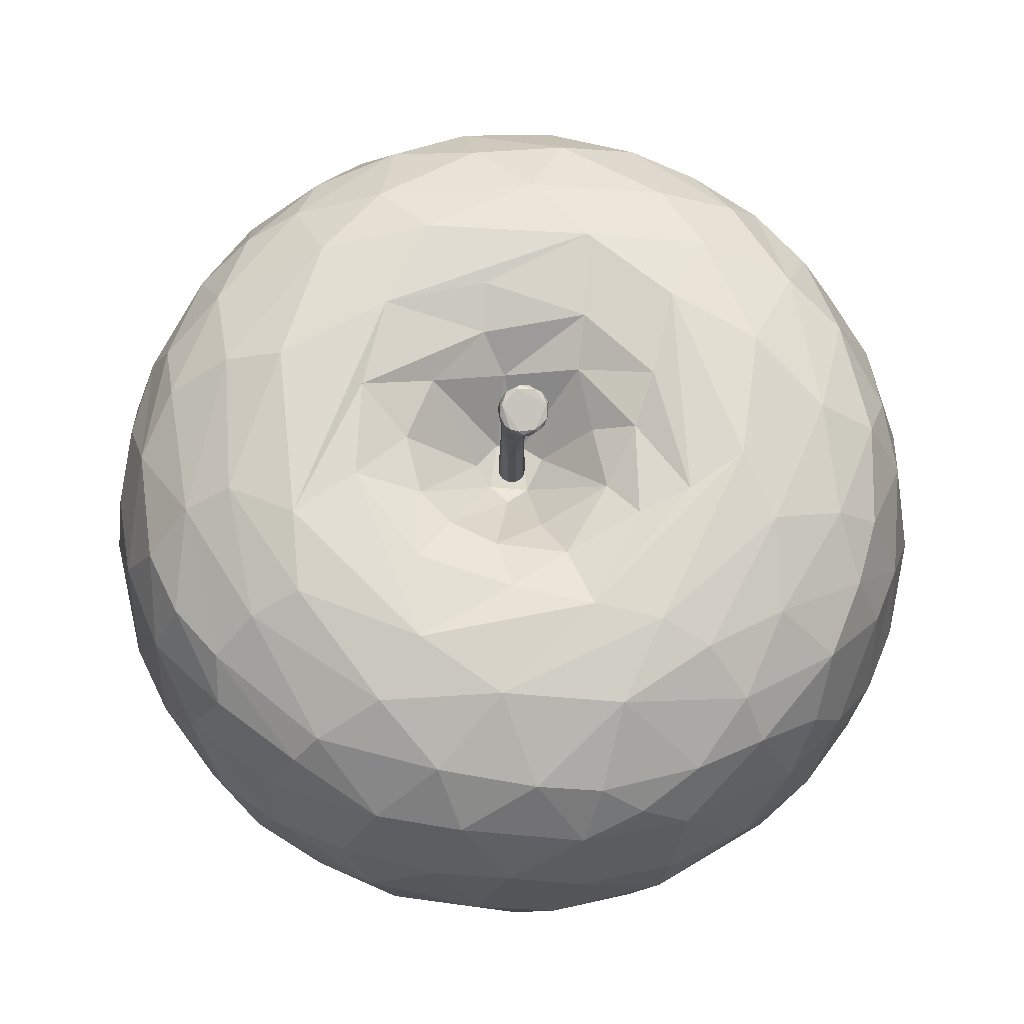
<metadata>
{"format":"obj","ext":"obj","renderer":"f3d","projection":"perspective","resolution":1024,"background":"white","views":[{"elev":71.2,"azim":164.8,"up":"+Y"}]}
</metadata>
<code>
o Cylinder.004_Cylinder.002
v 0.003575 -0.3086 0.03511
v 0.02447 -0.3074 0.01751
v -0.04453 -0.3306 -0.0514
v -0.1085 -0.3361 0.08914
v 0.03469 -0.3383 0.08767
v -0.07588 -0.3346 0.03113
v -0.08263 -0.3398 -0.05622
v 0.09306 -0.3406 0.06122
v -0.02445 -0.3318 0.07436
v -0.03945 -0.3405 0.1045
v 0.06106 -0.3346 -0.05108
v 8e-05 -0.3352 -0.07866
v -0.07031 -0.3316 -0.01268
v 0.07013 -0.3328 0.03584
v 0.08277 -0.3361 -0.01209
v -0.2698 -0.2218 -0.03859
v -0.04228 -0.3286 0.1569
v -0.0997 -0.3184 -0.1433
v 0.1399 -0.3228 -0.09405
v -0.08728 -0.3367 -0.09931
v 0.02442 -0.3368 0.1363
v -0.1457 -0.3273 -0.06536
v 0.07708 -0.3346 -0.1187
v -0.01047 -0.3323 -0.1446
v 0.0943 -0.3335 0.1173
v -0.1735 -0.3193 0.03032
v -0.1229 -0.3395 0.01325
v 0.1457 -0.334 -0.003272
v 0.06874 -0.2537 -0.2404
v 0.008008 -0.2058 -0.2771
v 0.2021 -0.2169 0.1932
v -0.2546 -0.2431 0.05845
v -0.2738 -0.2193 0.01759
v 0.2417 -0.2298 0.1255
v -0.2481 -0.2123 0.1283
v -0.2264 -0.2549 0.115
v 0.2755 -0.203 0.06973
v -0.1703 -0.2381 0.2059
v -0.201 -0.2102 0.1998
v 0.2708 -0.2179 -0.04766
v -0.08714 -0.2517 0.2442
v -0.1526 -0.1968 0.2454
v -0.1092 -0.2632 -0.2161
v -0.1359 -0.2215 -0.2338
v 0.2363 -0.2343 -0.1203
v -0.01608 -0.2232 0.277
v -0.08685 -0.2114 0.2694
v -0.1848 -0.2354 -0.1859
v -0.2247 -0.209 -0.1611
v -0.2487 -0.2259 -0.1024
v -0.1883 -0.265 -0.1512
v -0.2287 -0.2627 -0.08524
v 0.1498 -0.2291 -0.2205
v 0.08606 -0.2002 -0.2662
v 0.1298 -0.2493 0.2265
v 0.09159 -0.2274 0.2587
v -0.1517 -0.1657 -0.2518
v -0.1338 -0.07913 -0.2918
v -0.08256 -0.1284 0.305
v -0.2151 -0.1533 -0.2076
v 0.1829 -0.1835 -0.2228
v 0.2404 -0.1769 -0.1649
v 0.05988 -0.1747 0.2931
v 0.005241 -0.1196 0.3178
v -0.2733 -0.1671 -0.113
v 0.1401 -0.133 -0.2721
v 0.1592 -0.165 0.2572
v 0.1339 -0.1056 0.2934
v -0.3068 -0.0836 -0.09719
v 0.08163 -0.103 -0.3052
v 0.2048 -0.1527 0.2288
v -0.2878 -0.1744 0.06621
v -0.3118 -0.1253 0.01685
v -0.3169 -0.07321 0.08028
v 0.2584 -0.1689 0.1521
v 0.2903 -0.07542 0.1529
v 0.2622 -0.06106 0.2023
v -0.2613 -0.1555 0.155
v -0.2578 -0.07387 0.203
v 0.3099 -0.1025 0.08454
v -0.07156 -0.1396 -0.2952
v -0.06886 -0.2231 -0.2592
v 0.3116 -0.126 -0.02247
v 0.2803 -0.2095 0.01716
v 0.3139 -0.07663 -0.08307
v -0.2065 -0.08136 0.2542
v 0.2822 -0.002202 0.1738
v -0.306 0.02725 0.108
v -0.2703 0.01453 0.1848
v 0.3244 -0.01378 0.06291
v -0.04171 0.005353 -0.3204
v 0.3182 -0.01732 -0.08299
v -0.1673 0.03134 0.2802
v -0.1517 0.03291 -0.2797
v 0.2863 -0.01235 -0.1595
v -0.02285 -0.008611 0.3323
v -0.1027 0.01962 0.3122
v -0.2427 -0.01019 -0.218
v -0.2038 0.02689 -0.2465
v 0.04445 -0.002593 0.3297
v 0.1053 0.000404 0.3153
v -0.2799 0.0506 -0.1455
v -0.3101 -0.01532 -0.1082
v 0.1382 0.03965 -0.2845
v 0.191 -0.01968 -0.2663
v 0.1511 -0.02836 0.2982
v -0.3271 -0.002237 -0.01771
v 0.03115 0.01877 -0.3188
v 0.2215 0.003211 0.2467
v -0.3162 0.04683 0.04247
v 0.2244 0.1072 -0.1841
v 0.2031 0.129 -0.1782
v 0.0906 0.1016 0.2862
v -0.2634 0.109 -0.118
v 0.1744 0.09587 -0.2403
v 0.1143 0.1015 -0.2692
v 0.1578 0.1094 0.2488
v -0.2841 0.1131 -0.04352
v -0.3057 0.06159 -0.06732
v 0.02538 0.08793 -0.2989
v 0.2031 0.08613 0.2317
v -0.2858 0.112 0.04646
v -0.3081 0.07393 -0.01334
v 0.2437 0.1026 0.1717
v -0.2823 0.08357 0.1205
v 0.2836 0.1031 0.08983
v 0.2952 0.1046 0.006616
v -0.2138 0.0929 0.2146
v -0.0236 0.1006 -0.2912
v -0.07287 0.114 -0.2728
v 0.2855 0.1112 -0.04489
v 0.3093 0.06255 -0.05299
v -0.1104 0.08464 0.2885
v -0.1689 0.1048 0.2453
v -0.1278 0.1021 -0.2626
v 0.2707 0.09718 -0.1223
v -0.03924 0.09749 0.3003
v -0.1998 0.1051 -0.2121
v 0.2212 0.1601 0.02543
v 0.258 0.1402 0.02347
v -0.1743 0.1443 0.1854
v -0.1925 0.1566 0.1294
v -0.02669 0.16 -0.2191
v 0.189 0.1678 -0.07185
v -0.1103 0.1294 0.2531
v -0.1207 0.1329 -0.2342
v -0.1016 0.16 -0.1938
v 0.2281 0.1505 -0.07704
v -0.03811 0.1372 0.2637
v -0.07412 0.1605 0.213
v -0.165 0.147 -0.1786
v 0.1506 0.1574 -0.1687
v 0.04591 0.1512 0.2411
v -0.2333 0.1379 -0.1116
v -0.1792 0.1647 -0.1101
v 0.121 0.1378 -0.2275
v 0.1029 0.1597 0.2032
v 0.1147 0.1272 0.2533
v -0.2451 0.1467 -0.02551
v 0.05199 0.1331 -0.2587
v 0.004615 0.124 -0.2726
v 0.1986 0.1544 0.1322
v 0.1929 0.1284 0.1976
v -0.2546 0.1327 0.08885
v 0.2473 0.1247 0.1292
v -0.2311 0.1172 0.169
v 0.06625 0.1727 0.1392
v 0.03101 0.1682 -0.1109
v 0.06058 0.168 -0.1902
v -0.1527 0.1734 0.08674
v -0.1209 0.1688 0.02794
v -0.2073 0.166 0.03609
v 0.1011 0.1687 0.07855
v 0.1563 0.1708 0.1199
v 0.178 0.1729 -0.01083
v -0.02511 0.173 -0.1422
v -0.01714 0.1608 -0.09397
v 0.1241 0.1685 0.008278
v -0.1025 0.1734 0.1537
v -0.07183 0.1715 -0.1664
v 0.1089 0.173 -0.1325
v -0.01361 0.1702 0.1356
v -0.169 0.1726 -0.05437
v 0.01712 0.1704 0.1952
v -0.1211 0.1714 -0.0721
v -0.07888 0.1661 -0.07865
v -0.01079 0.136 0.06862
v -0.06249 0.1501 -0.04686
v -0.0658 0.1379 0.005352
v 0.09356 -0.3005 0.1876
v 0.1497 -0.2625 -0.1908
v 0.08865 -0.2958 -0.1872
v -0.1707 -0.2998 -0.1091
v 0.1411 -0.2945 -0.1542
v -0.004518 -0.287 0.2262
v 0.1897 -0.3047 -0.05701
v 0.1984 -0.2583 -0.1497
v -0.1136 -0.2886 -0.1824
v -0.1012 -0.2875 0.2004
v 0.2419 -0.2646 -0.03806
v 0.2101 -0.2963 0.01191
v -0.03535 -0.3049 -0.192
v -0.1224 -0.3148 0.1425
v -0.1798 -0.2716 0.1585
v 0.2444 -0.2581 0.0578
v -0.1632 -0.3114 0.09829
v -0.1999 -0.2921 0.08302
v 0.2023 -0.2705 0.1326
v 0.1761 -0.3145 0.06496
v -0.2348 -0.2748 0.002268
v 0.1641 -0.2728 0.1746
v 0.03271 -0.3035 -0.1938
v -0.1856 -0.3109 -0.03275
v -0.3169 -0.0291 0.09486
v -0.3293 -0.04147 0.01286
v 0.2301 -0.05378 0.2394
v 0.05374 -0.05037 -0.3213
v -0.3208 -0.07725 -0.05145
v 0.1865 -0.05368 0.2756
v 0.1157 -0.03005 -0.3049
v 0.1749 -0.07371 -0.2714
v 0.07876 -0.07254 0.3215
v 0.228 -0.08773 -0.2254
v -0.2262 -0.06883 -0.2327
v -0.273 -0.08085 -0.1708
v -0.2756 -0.01922 -0.1756
v -0.07696 -0.06579 0.3223
v -0.1117 -0.02732 0.3154
v 0.002117 -0.06132 0.3323
v 0.2961 -0.07505 -0.1323
v 0.2682 -0.05554 -0.1876
v -0.1753 -0.03748 -0.2749
v -0.1114 -0.009942 -0.3053
v -0.1418 -0.07542 0.2969
v -0.1857 -0.04348 0.2759
v 0.3298 -0.03451 -0.02384
v -0.03459 -0.04466 -0.3243
v -0.2353 -0.02375 0.2344
v 0.3271 -0.05383 0.04692
v -0.2906 -0.04308 0.1609
v 0.3106 -0.02764 0.1165
v -0.03247 0.05694 0.3185
v 0.298 0.03795 -0.1172
v 0.2486 0.06747 -0.1849
v -0.05761 0.06985 -0.3018
v -0.2193 0.03673 0.2383
v 0.3119 0.03613 0.0828
v 0.2885 0.05838 0.1312
v 0.1516 0.05902 0.2814
v -0.2516 0.06096 -0.1824
v 0.04909 0.06803 0.3121
v 0.2052 0.03054 -0.2449
v 0.07841 0.1496 -0.01323
v -0.06708 0.1516 0.05233
v 0.07786 0.1512 0.03294
v -0.09609 0.16 -0.007843
v 0.0459 0.1513 0.0734
v 0.03283 0.151 -0.06997
v 0.0617 0.1478 -0.04315
v -0.002704 0.1587 0.09968
v 0.09445 0.1672 -0.06847
v -0.08218 0.1676 0.08958
v -0.006992 0.09546 -0.01533
v -0.02487 0.09831 0.00543
v -0.0122 0.09604 0.02047
v 0.006199 0.09672 0.02684
v 0.0208 0.09673 -0.00553
v 0.02718 0.1008 0.0131
v 0.01099 0.1024 -0.0236
v 0.02399 -0.3076 -0.01243
v -0.01842 -0.307 0.02199
v -0.02962 -0.3088 -0.002046
v -0.007312 -0.3074 -0.02245
v -0.005503 -0.3398 -0.1085
v 0.1096 -0.3397 -0.03991
v 0.1321 -0.3158 0.1298
v 0.2736 -0.1812 -0.09965
v 0.2629 0.1221 -0.0921
v 0.2514 0.008659 -0.2049
v -0.005881 0.1352 -0.05948
v 0.01758 -0.3172 0.183
v -0.0138 -0.09611 -0.3165
v -0.2365 0.1105 -0.163
v 0.02276 0.1152 0.2901
v -0.01952 -0.2526 -0.2493
v 0.04528 -0.244 0.2615
v 0.08637 0.04293 -0.3037
v 0.2583 0.06742 0.1799
v -0.2549 0.08548 0.1714
v 0.3179 0.05078 0.01828
v -0.1786 0.06824 -0.2501
v 0.009653 0.2423 -0.001373
v 0.0062 0.1502 -0.005068
v -0.007605 0.3196 -0.01423
v 0.009588 0.199 -0.001092
v -0.007634 0.2331 -0.01115
v -0.003868 0.2209 -0.01134
v 0.009136 0.1897 0.003452
v 0.000688 0.302 -0.04514
v 0.005895 0.3107 -0.04687
v 0.008269 0.09104 0.0118
v 0.01796 0.3075 -0.02211
v 0.002571 0.2392 0.004138
v 0.004944 0.1909 0.008392
v 0.002685 0.1526 0.01169
v -0.000502 0.3223 -0.01321
v 0.007868 0.2019 -0.006397
v 0.009345 0.2444 -0.01376
v 0.01195 0.2545 -0.01008
v 0.003418 0.08473 0.01435
v -0.002352 0.1887 0.009239
v -0.006156 0.1805 0.007516
v 0.009923 0.3213 -0.01564
v -0.009137 0.2414 -0.00333
v 0.001303 0.2006 -0.009702
v 0.004243 0.2368 -0.01566
v -0.008933 0.1562 0.002173
v -0.01334 0.3021 -0.01397
v -0.01516 0.3183 -0.02108
v -0.005806 0.3104 -0.04637
v -0.008368 0.2136 -0.004674
v 0.000109 0.1633 -0.006854
v -0.00651 0.1612 -0.00413
v -0.000939 0.084 0.01375
v -0.008348 0.08425 0.000102
v -0.01109 0.3049 -0.04179
v -0.00653 0.2616 -0.02222
v -0.001175 0.2647 -0.02591
v -0.007466 0.2396 0.000511
v 0.009402 0.3098 -0.0114
v 0.008502 0.275 -0.004239
v 0.0122 0.2705 -0.02166
v 0.01821 0.3045 -0.03082
v -0.01819 0.3139 -0.02824
v 0.003313 0.2923 -0.005179
v 0.006357 0.2692 -0.02692
v -0.01117 0.263 -0.0172
v -0.01669 0.3051 -0.03292
v -0.004362 0.2928 -0.00594
v -0.004828 0.2468 0.00184
v 0.01256 0.3032 -0.04057
v 0.01546 0.3109 -0.01716
v -0.003305 0.3131 -0.04569
v -0.01401 0.3142 -0.04021
v -0.01605 0.3185 -0.03119
v -0.01017 0.3225 -0.01918
v 0.01522 0.3211 -0.02436
v 0.00216 0.3241 -0.01641
v 0.01686 0.3192 -0.02428
v 0.01704 0.3141 -0.03726
v 0.01389 0.3141 -0.04113
v 0.007853 0.3136 -0.04446
v -0.004658 0.08796 -0.005228
v -0.0071 0.08447 -0.003201
v -0.01023 0.08684 0.002559
v -0.007646 0.08448 0.01046
v -0.00904 0.08848 0.009418
v -0.002681 0.08896 0.01463
v 0.008127 0.08446 0.01094
v 0.01053 0.0864 0.008073
v 0.01107 0.08477 0.002918
v 0.009677 0.08479 -0.001157
v 0.005436 0.08444 -0.005184
v -0.000436 0.0847 -0.006307
v 0.01849 0.3163 -0.03023
f 12 270 273
f 7 274 12
f 11 275 15
f 27 6 9
f 6 271 9
f 5 1 2
f 13 3 272
f 11 270 12
f 12 275 11
f 6 27 7
f 7 13 6
f 15 8 14
f 16 52 210
f 23 19 275
f 275 274 23
f 25 281 21
f 281 17 21
f 21 10 5
f 27 22 20
f 212 23 24
f 4 26 27
f 28 209 25
f 203 206 4
f 31 208 34
f 32 207 36
f 39 35 36
f 35 32 36
f 84 37 205
f 37 34 205
f 204 199 38
f 39 36 204
f 45 40 200
f 40 84 200
f 42 38 41
f 277 40 45
f 45 200 197
f 41 195 46
f 47 41 46
f 48 43 51
f 197 191 53
f 53 61 197
f 56 63 286
f 50 51 52
f 53 191 29
f 67 56 55
f 55 286 190
f 58 81 57
f 81 82 44
f 277 45 62
f 62 230 277
f 59 46 64
f 59 47 46
f 60 49 225
f 224 57 60
f 60 44 48
f 223 62 61
f 63 46 286
f 65 49 50
f 66 54 70
f 218 16 73
f 16 33 73
f 218 65 16
f 70 30 282
f 70 54 30
f 219 67 71
f 75 37 80
f 75 31 34
f 79 240 78
f 240 74 78
f 83 239 80
f 80 37 84
f 42 86 39
f 79 78 39
f 81 30 82
f 83 40 277
f 277 85 83
f 83 84 40
f 42 47 59
f 59 234 42
f 87 247 248
f 248 288 87
f 240 89 88
f 89 289 125
f 89 125 88
f 214 240 88
f 90 290 247
f 90 236 290
f 238 93 246
f 246 289 89
f 89 238 246
f 91 120 108
f 92 243 132
f 290 236 132
f 228 97 93
f 232 99 94
f 94 245 233
f 95 279 243
f 96 242 97
f 97 228 96
f 99 291 94
f 252 244 279
f 101 249 251
f 242 96 100
f 103 119 102
f 102 250 98
f 98 226 102
f 220 287 104
f 104 115 252
f 101 106 249
f 107 110 123
f 287 217 108
f 109 288 121
f 107 215 110
f 251 113 284
f 137 251 284
f 283 102 114
f 116 160 156
f 249 121 117
f 117 158 113
f 113 249 117
f 119 123 118
f 114 119 118
f 123 110 122
f 118 123 122
f 288 126 124
f 289 164 125
f 290 127 126
f 127 140 126
f 134 145 141
f 134 141 166
f 132 136 131
f 131 140 127
f 127 132 131
f 133 145 134
f 135 146 130
f 244 111 136
f 136 111 278
f 137 145 133
f 133 242 137
f 250 283 138
f 139 174 162
f 162 140 139
f 141 179 142
f 179 170 142
f 130 146 143
f 161 130 143
f 160 161 143
f 148 144 139
f 144 175 139
f 150 179 141
f 141 145 150
f 146 151 147
f 147 180 143
f 112 152 148
f 148 278 112
f 149 153 150
f 153 184 150
f 283 154 151
f 155 180 147
f 146 138 151
f 149 284 153
f 154 159 155
f 169 181 152
f 117 163 158
f 153 158 157
f 172 183 155
f 160 143 169
f 160 169 156
f 162 174 157
f 157 163 162
f 164 172 159
f 159 122 164
f 126 140 165
f 166 141 142
f 167 173 260
f 183 170 185
f 185 171 256
f 181 176 168
f 181 169 176
f 183 172 170
f 174 175 167
f 170 262 171
f 175 178 173
f 180 183 176
f 176 186 177
f 181 261 178
f 175 144 181
f 184 167 179
f 180 155 183
f 185 256 186
f 181 168 261
f 187 266 265
f 280 188 263
f 259 258 269
f 267 259 269
f 187 257 266
f 188 189 264
f 263 188 264
f 258 280 269
f 280 263 269
f 266 257 268
f 189 254 264
f 255 253 268
f 264 254 265
f 268 253 267
f 190 25 276
f 190 281 25
f 213 52 193
f 190 195 281
f 190 286 195
f 18 22 193
f 51 18 193
f 41 199 195
f 19 197 196
f 196 28 19
f 198 202 18
f 43 202 198
f 200 201 196
f 201 209 28
f 204 206 203
f 205 209 201
f 207 26 206
f 208 276 209
f 210 26 207
f 210 213 26
f 211 190 276
f 212 24 202
f 29 192 212
f 214 215 74
f 77 87 109
f 216 109 219
f 216 219 71
f 217 282 237
f 215 107 218
f 107 103 218
f 219 109 106
f 106 222 68
f 220 105 221
f 225 69 103
f 226 224 225
f 222 101 100
f 100 96 229
f 229 64 222
f 223 221 105
f 105 279 231
f 98 232 224
f 227 59 229
f 229 96 227
f 96 228 227
f 231 95 230
f 92 85 230
f 233 58 232
f 234 227 228
f 237 81 58
f 237 233 91
f 58 233 237
f 235 238 86
f 238 79 86
f 76 80 241
f 87 77 76
f 250 138 99
f 242 251 137
f 133 97 242
f 243 244 136
f 94 135 245
f 93 133 134
f 93 134 246
f 132 127 290
f 246 134 128
f 289 246 128
f 88 125 110
f 104 287 116
f 252 115 244
f 178 261 253
f 262 187 254
f 178 253 255
f 171 254 256
f 256 254 189
f 173 255 257
f 258 168 177
f 261 258 259
f 186 188 177
f 262 260 187
f 264 265 263
f 269 263 267
f 1 271 2
f 271 6 272
f 270 15 2
f 3 7 12
f 4 27 10
f 9 10 27
f 3 273 272
f 14 8 5
f 14 5 2
f 13 7 3
f 1 9 271
f 12 274 275
f 9 5 10
f 14 2 15
f 15 275 8
f 6 13 272
f 15 270 11
f 12 273 3
f 5 9 1
f 210 33 16
f 16 65 50
f 16 50 52
f 24 274 20
f 17 4 10
f 17 203 4
f 20 274 7
f 18 24 20
f 18 202 24
f 19 28 275
f 21 17 10
f 20 22 18
f 20 7 27
f 25 21 8
f 21 5 8
f 27 26 22
f 24 23 274
f 25 8 28
f 209 276 25
f 206 26 4
f 28 8 275
f 285 30 29
f 30 54 29
f 31 211 208
f 31 71 55
f 31 55 211
f 32 210 207
f 32 72 33
f 32 33 210
f 34 208 205
f 34 37 75
f 36 207 204
f 35 72 32
f 84 205 200
f 38 39 204
f 82 285 43
f 285 202 43
f 82 30 285
f 47 42 41
f 41 38 199
f 44 82 43
f 197 62 45
f 51 49 48
f 48 44 43
f 51 43 198
f 61 62 197
f 191 197 194
f 56 286 55
f 286 46 195
f 50 49 51
f 29 54 53
f 29 191 192
f 55 71 67
f 57 224 58
f 57 81 44
f 62 231 230
f 230 85 277
f 64 229 59
f 60 48 49
f 60 225 224
f 60 57 44
f 61 221 223
f 223 231 62
f 222 64 63
f 63 64 46
f 65 69 225
f 65 225 49
f 66 53 54
f 66 221 61
f 66 61 53
f 67 219 68
f 68 222 63
f 67 68 56
f 68 63 56
f 218 69 65
f 70 282 217
f 71 31 75
f 71 77 216
f 75 77 71
f 72 74 73
f 72 73 33
f 75 80 76
f 76 77 75
f 78 35 39
f 78 74 72
f 78 72 35
f 84 83 80
f 39 38 42
f 86 79 39
f 81 282 30
f 59 227 234
f 234 86 42
f 87 241 247
f 247 241 90
f 238 235 93
f 89 240 238
f 91 233 245
f 91 245 120
f 132 236 92
f 93 97 133
f 93 235 228
f 233 232 94
f 243 279 244
f 243 92 95
f 99 98 250
f 99 232 98
f 279 105 252
f 100 101 251
f 100 251 242
f 102 226 103
f 105 220 104
f 105 104 252
f 106 109 249
f 119 107 123
f 119 103 107
f 217 237 108
f 237 91 108
f 108 120 287
f 287 220 217
f 109 87 288
f 109 121 249
f 110 214 88
f 110 215 214
f 244 115 111
f 111 115 112
f 112 115 156
f 284 113 158
f 102 119 114
f 114 118 154
f 114 154 283
f 283 250 102
f 116 156 115
f 113 251 249
f 120 129 161
f 116 120 160
f 120 161 160
f 116 287 120
f 121 288 124
f 121 124 163
f 121 163 117
f 110 125 122
f 288 248 126
f 124 126 165
f 124 165 163
f 289 166 164
f 125 164 122
f 128 134 166
f 166 289 128
f 129 245 130
f 129 130 161
f 131 136 278
f 135 291 138
f 135 138 146
f 130 245 135
f 278 111 112
f 137 284 149
f 137 149 145
f 139 175 174
f 143 146 147
f 140 278 148
f 140 148 139
f 140 131 278
f 148 152 144
f 150 184 179
f 150 145 149
f 138 283 151
f 151 154 155
f 151 155 147
f 152 181 144
f 284 158 153
f 153 157 184
f 152 156 169
f 152 112 156
f 158 163 157
f 157 174 184
f 118 122 159
f 159 172 155
f 159 154 118
f 165 140 162
f 162 163 165
f 164 166 142
f 172 142 170
f 164 142 172
f 167 184 174
f 185 170 171
f 168 176 177
f 167 175 173
f 170 179 262
f 176 169 180
f 169 143 180
f 175 181 178
f 262 179 182
f 262 182 260
f 176 183 185
f 176 185 186
f 179 167 182
f 182 167 260
f 265 254 187
f 267 253 259
f 257 255 268
f 190 211 55
f 192 23 212
f 192 191 194
f 192 194 23
f 193 22 213
f 52 51 193
f 194 19 23
f 194 197 19
f 51 198 18
f 195 17 281
f 195 199 17
f 197 200 196
f 199 203 17
f 196 201 28
f 202 285 212
f 203 199 204
f 201 200 205
f 206 204 207
f 209 205 208
f 276 208 211
f 212 285 29
f 213 22 26
f 210 52 213
f 74 215 73
f 216 77 109
f 215 218 73
f 218 103 69
f 106 68 219
f 106 101 222
f 220 221 70
f 220 70 217
f 221 66 70
f 103 226 225
f 222 100 229
f 105 231 223
f 231 279 95
f 224 226 98
f 95 92 230
f 232 58 224
f 228 235 234
f 234 235 86
f 236 83 85
f 85 92 236
f 236 239 83
f 237 282 81
f 79 238 240
f 239 236 90
f 239 90 241
f 239 241 80
f 240 214 74
f 76 241 87
f 99 138 291
f 243 136 132
f 94 291 135
f 245 129 120
f 247 290 126
f 247 126 248
f 104 116 115
f 171 262 254
f 173 178 255
f 258 177 280
f 256 189 188
f 260 173 257
f 261 168 258
f 186 256 188
f 260 257 187
f 253 261 259
f 177 188 280
f 265 266 263
f 266 267 263
f 266 268 267
f 273 270 2
f 271 272 273
f 271 273 2
f 293 322 315
f 293 363 322
f 350 341 351
f 341 300 351
f 292 304 298
f 293 362 363
f 294 339 306
f 294 306 346
f 294 346 319
f 362 293 295
f 295 361 362
f 322 323 297
f 296 327 297
f 304 292 303
f 301 304 305
f 306 335 313
f 308 295 307
f 305 304 311
f 311 358 305
f 334 318 319
f 321 317 314
f 314 337 321
f 312 358 311
f 365 333 350
f 311 304 303
f 303 340 311
f 312 314 357
f 330 342 313
f 313 348 306
f 292 298 295
f 345 347 343
f 347 352 343
f 316 307 315
f 323 355 317
f 317 321 323
f 315 322 297
f 327 328 297
f 319 318 294
f 354 323 353
f 320 299 326
f 322 364 353
f 354 364 363
f 362 361 363
f 361 359 324
f 359 310 324
f 337 326 327
f 327 299 328
f 329 340 318
f 330 335 331
f 318 334 329
f 314 334 337
f 339 303 335
f 335 306 339
f 292 309 302
f 338 326 337
f 318 340 339
f 294 318 339
f 341 332 336
f 342 331 292
f 300 320 343
f 344 345 343
f 346 348 345
f 306 348 346
f 347 313 349
f 349 365 347
f 365 350 347
f 351 352 347
f 300 352 351
f 364 354 353
f 325 355 354
f 357 317 355
f 355 325 356
f 324 358 356
f 358 324 310
f 359 301 310
f 360 301 359
f 298 360 361
f 360 359 361
f 342 349 313
f 329 312 311
f 311 340 329
f 315 307 293
f 316 308 307
f 295 293 307
f 338 334 344
f 344 334 345
f 296 297 321
f 296 337 327
f 298 361 295
f 299 300 341
f 312 329 314
f 301 360 298
f 298 304 301
f 349 302 365
f 349 342 302
f 302 333 365
f 303 292 331
f 331 335 303
f 308 309 295
f 334 319 345
f 312 357 358
f 333 341 350
f 330 313 335
f 292 295 309
f 357 314 317
f 345 348 347
f 316 297 328
f 323 354 355
f 316 315 297
f 319 346 345
f 299 320 300
f 297 323 321
f 321 337 296
f 353 323 322
f 363 361 324
f 324 356 325
f 324 325 363
f 325 354 363
f 326 338 344
f 326 344 320
f 327 326 299
f 309 308 332
f 309 332 333
f 333 332 341
f 334 314 329
f 337 334 338
f 339 340 303
f 302 309 333
f 316 328 336
f 336 328 299
f 299 341 336
f 336 332 308
f 308 316 336
f 342 292 302
f 342 330 331
f 343 320 344
f 348 313 347
f 351 347 350
f 343 352 300
f 357 355 356
f 358 357 356
f 358 310 305
f 301 305 310
f 363 364 322

</code>
